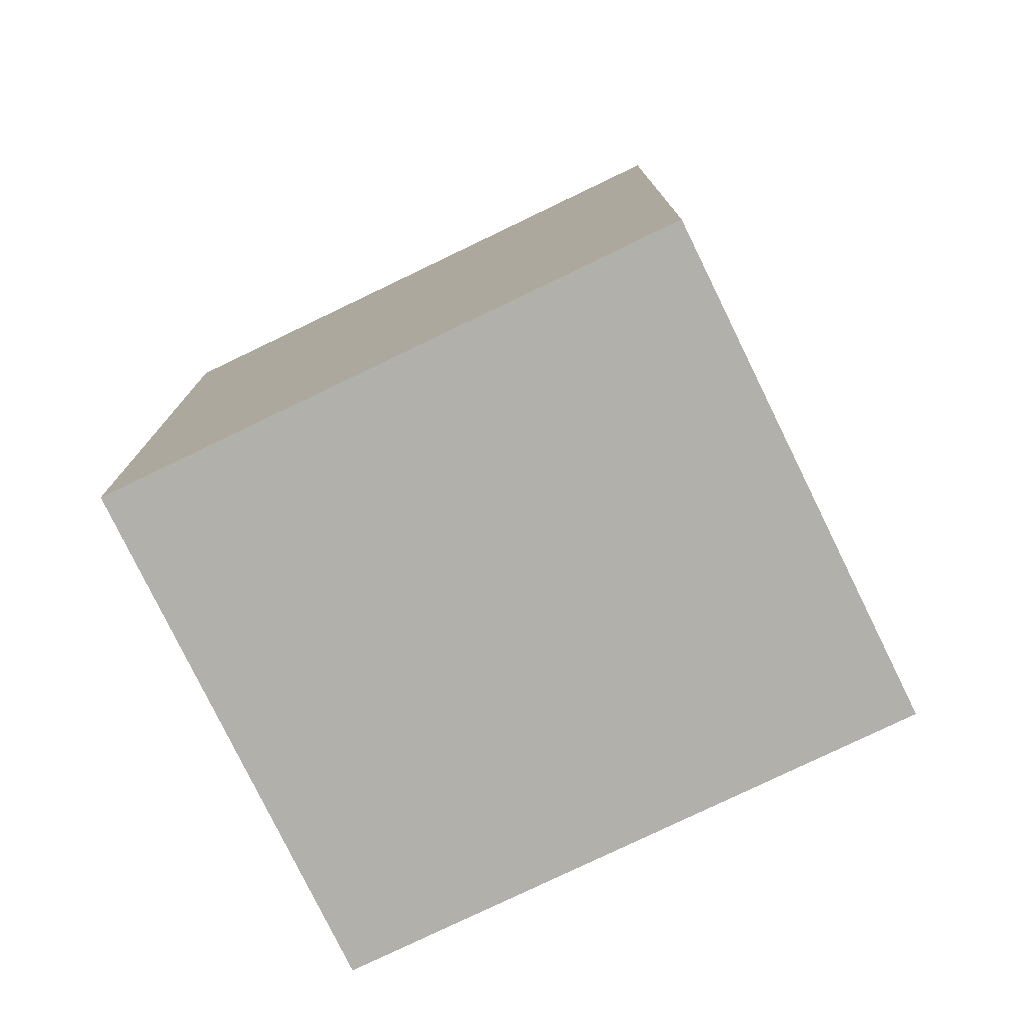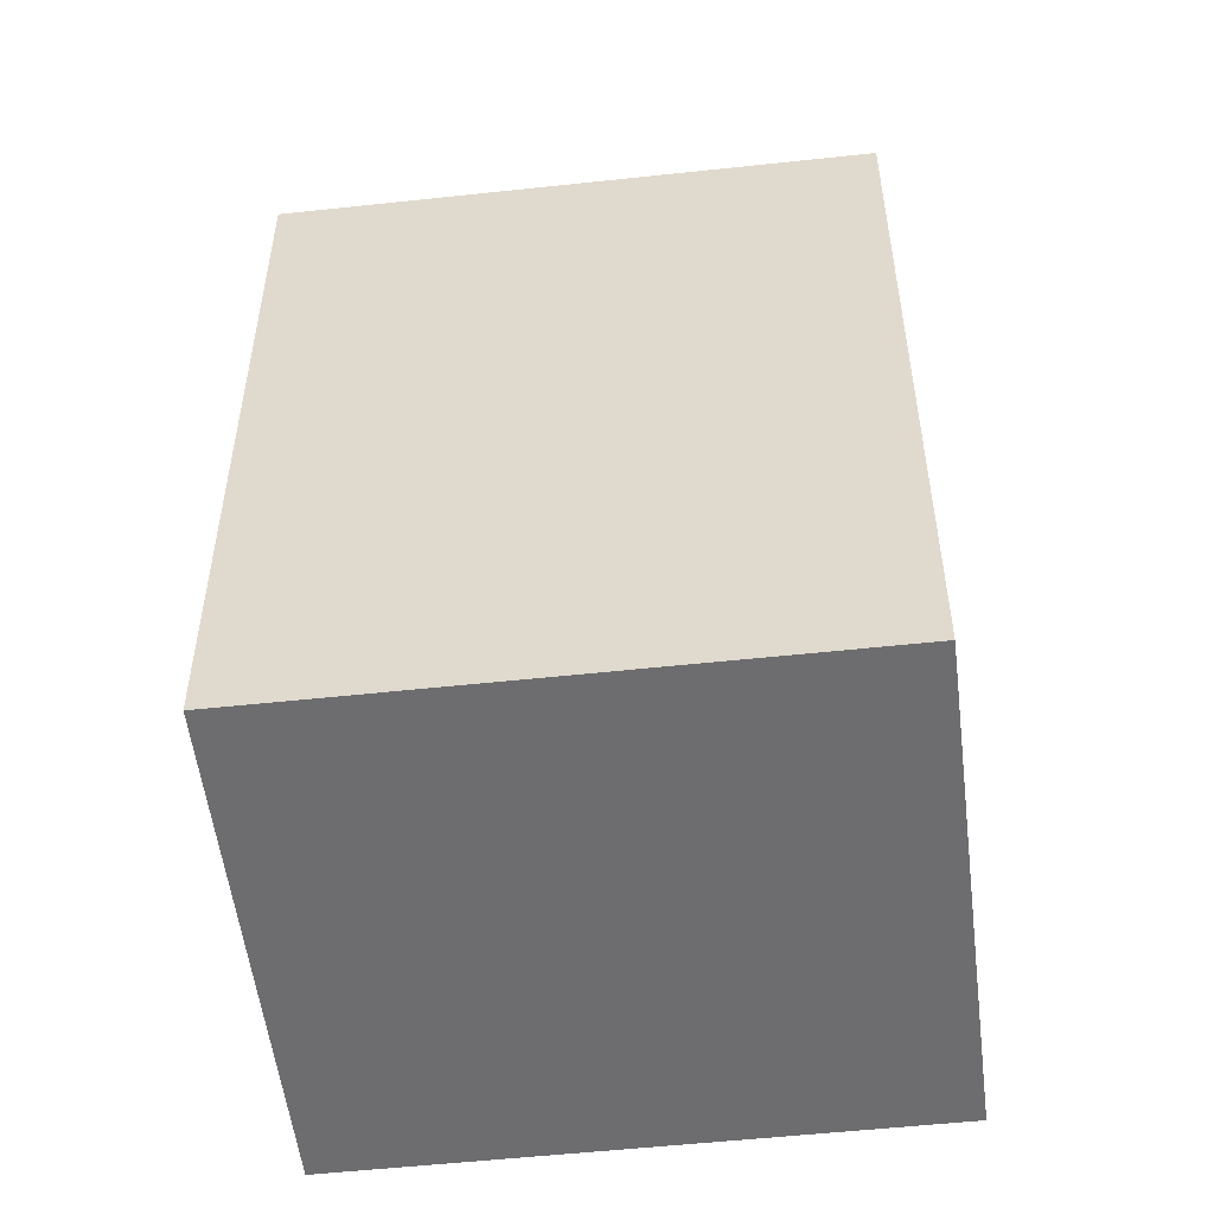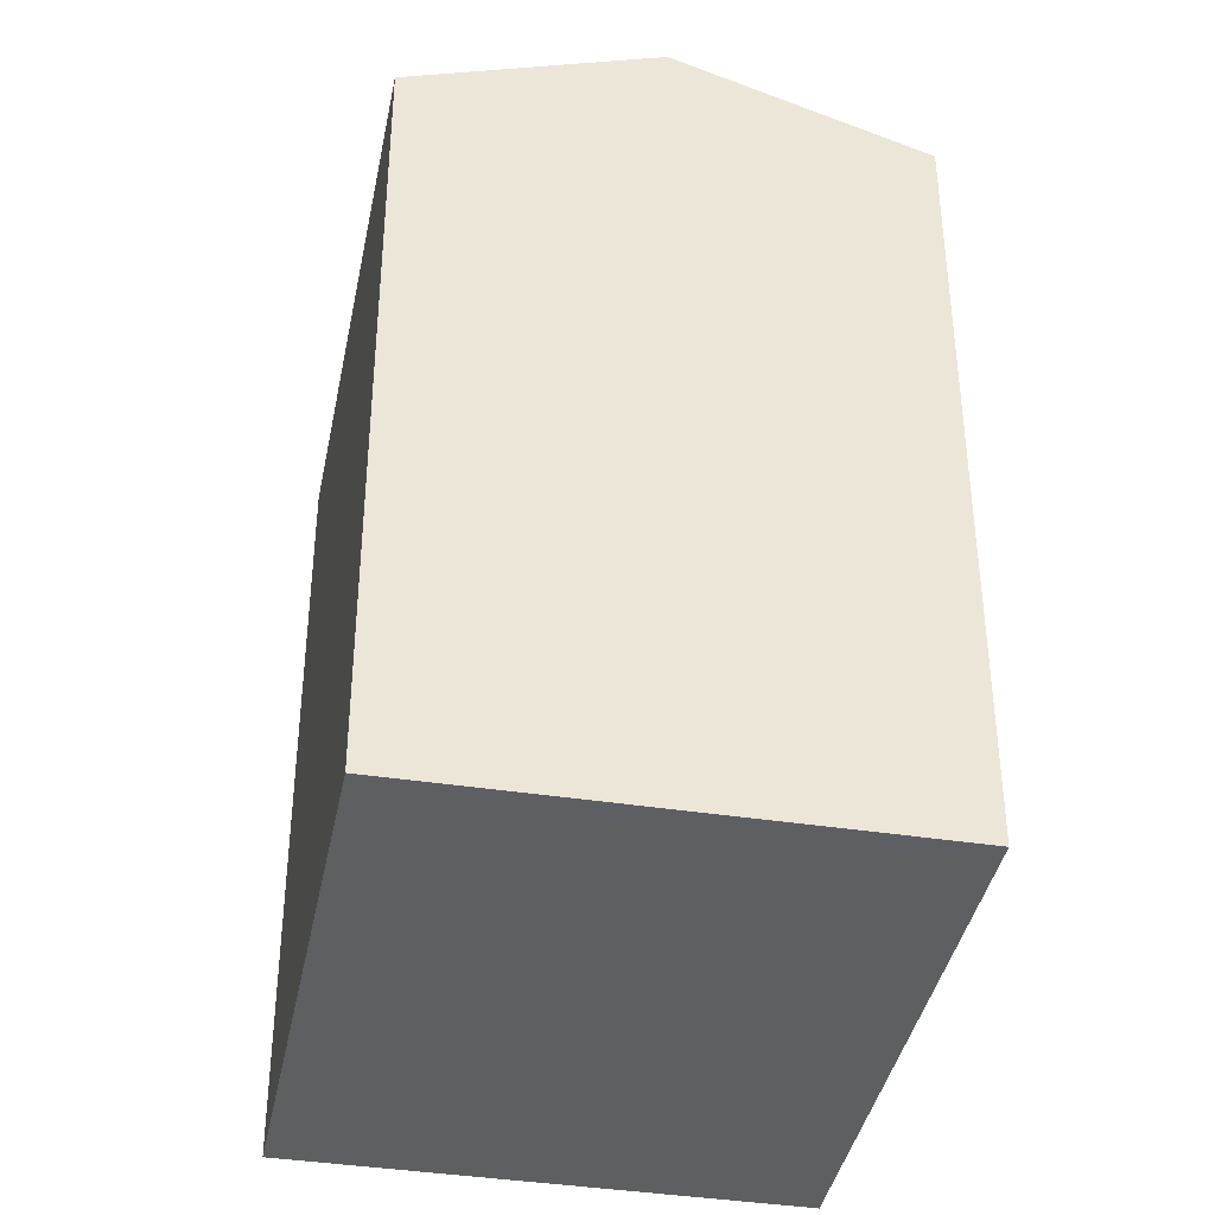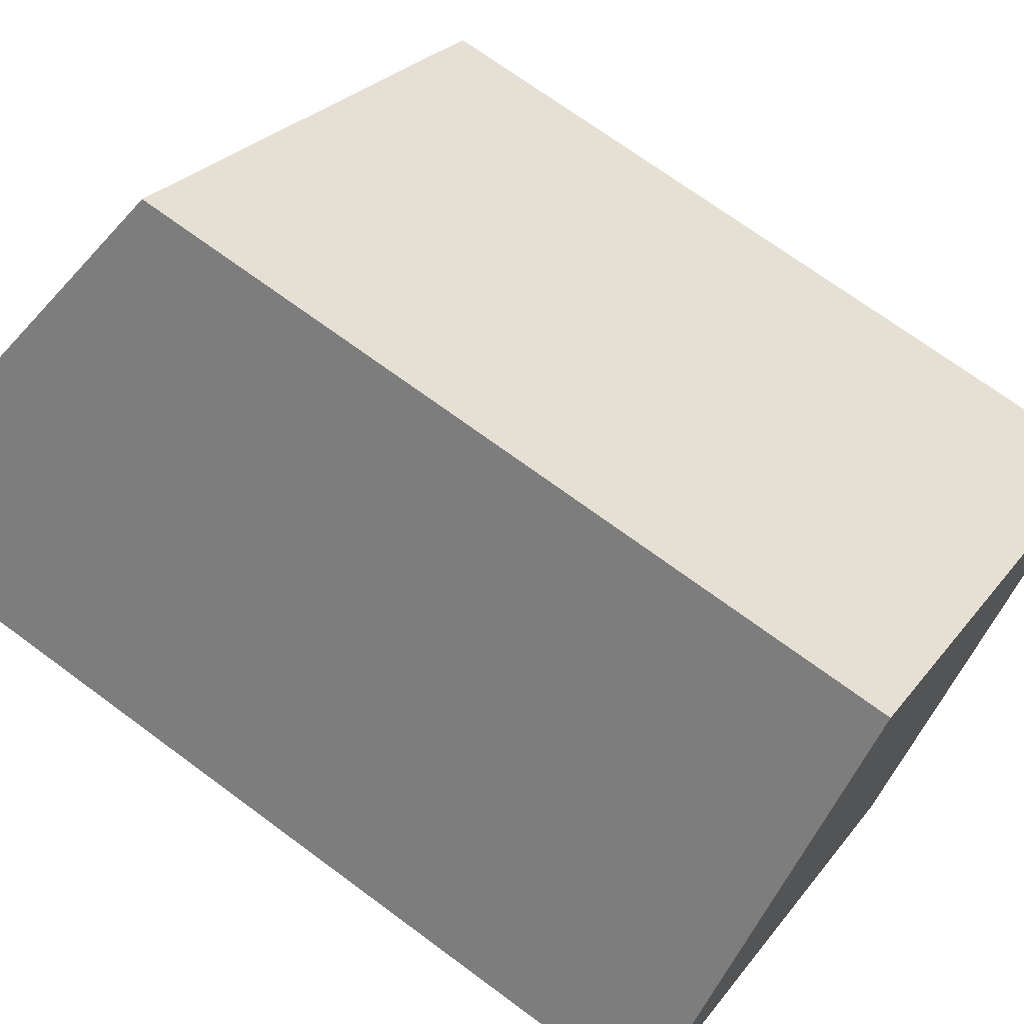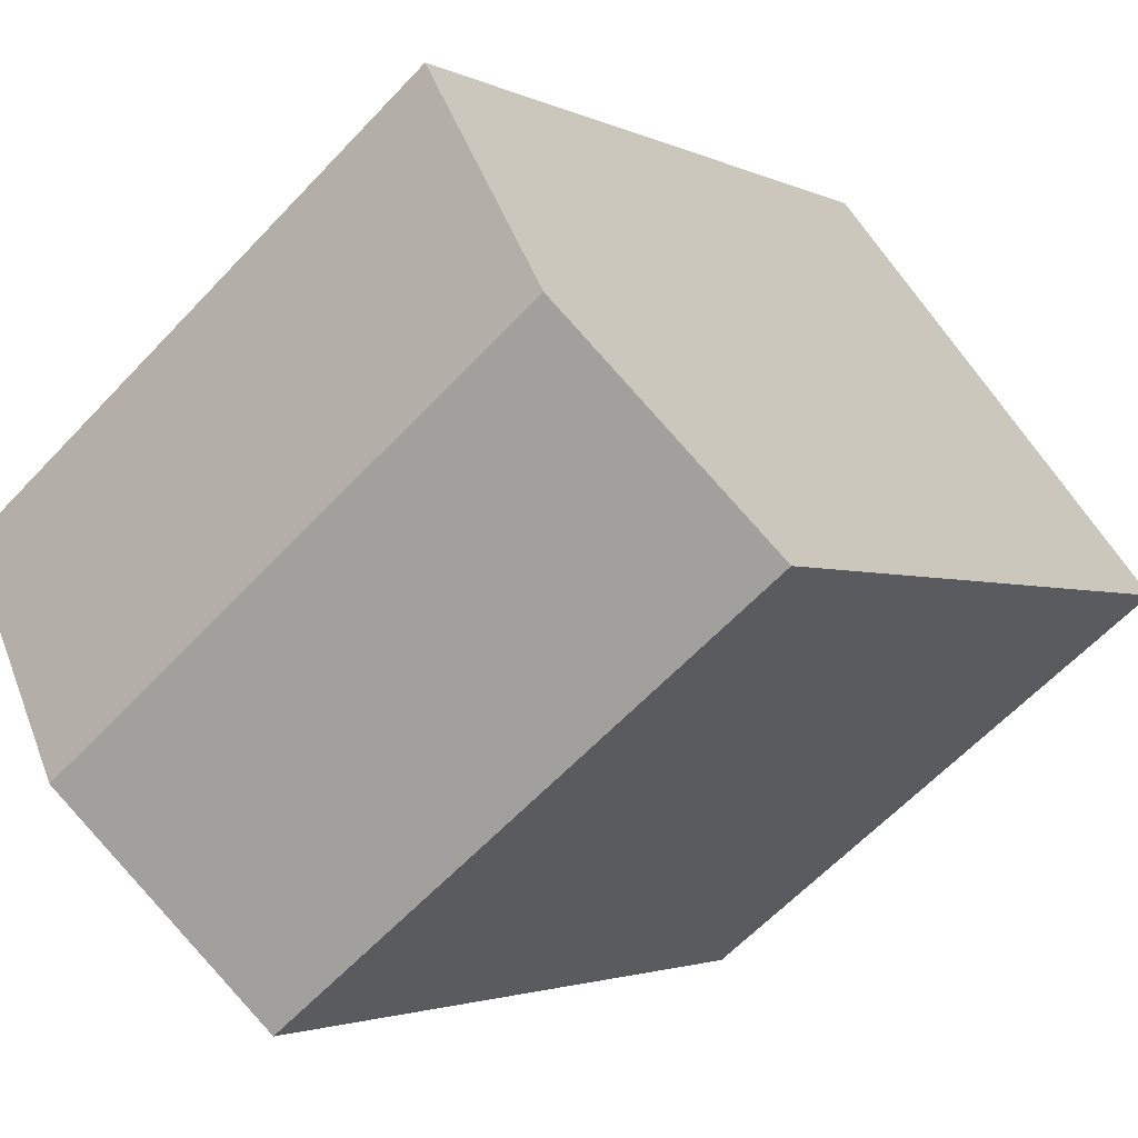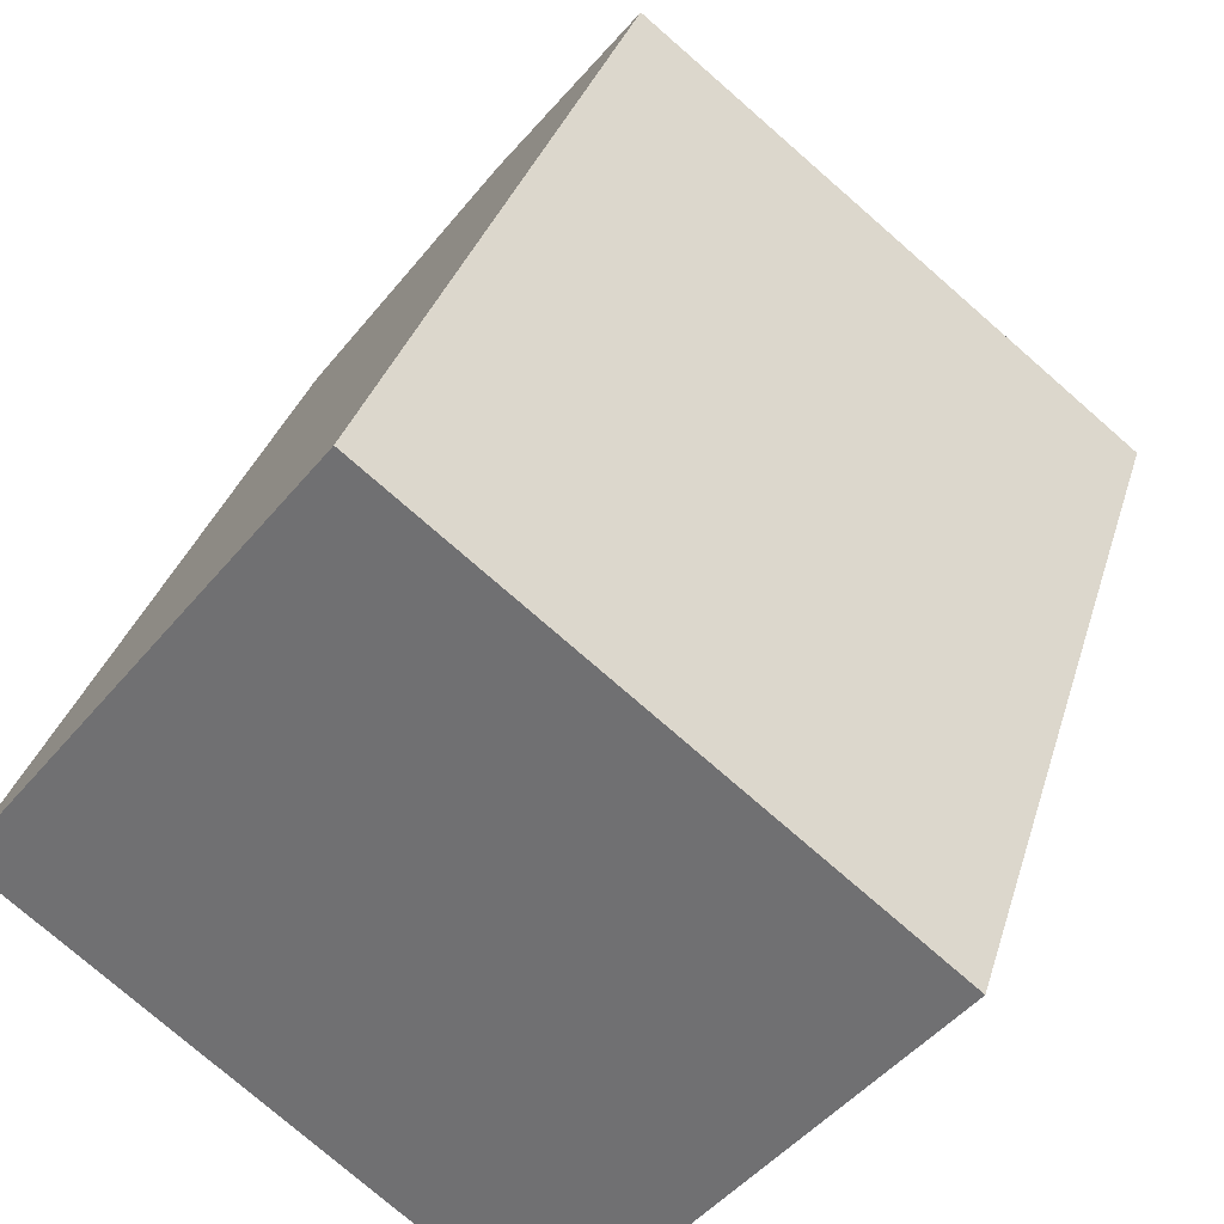
<metadata>
{"format":"obj","ext":"obj","renderer":"f3d","projection":"perspective","resolution":1024,"background":"white","views":[{"elev":-78.5,"azim":64.3,"up":"+Y"},{"elev":-54.1,"azim":45.2,"up":"+Y"},{"elev":-39.8,"azim":-62.5,"up":"+Y"},{"elev":70.1,"azim":-53.4,"up":"+Z"},{"elev":-2.3,"azim":-150.3,"up":"+Z"},{"elev":32.1,"azim":15.3,"up":"+Z"}]}
</metadata>
<code>
v  8.756 21.89 11.12
v  4.378 -3.403e-16 5.558
v  8.756 -6.807e-16 11.12
v  0 0 0
v  0.000466 21.89 -0.0006926
v  4.379 24.29 5.557
v  12.67 21.89 -10.14
v  17.05 2.803e-16 -4.577
v  12.67 6.206e-16 -10.13
v  21.42 -6.008e-17 0.9811
v  21.42 21.89 0.9805
v  17.05 24.29 -4.578
g defaultobject
f 1 2 3
f 2 1 4
f 4 1 5
f 5 1 6
f 7 8 9
f 8 7 10
f 10 7 11
f 11 7 12
f 5 9 4
f 9 5 7
f 10 1 3
f 1 10 11
f 12 5 6
f 5 12 7
f 11 6 1
f 6 11 12
f 2 10 3
f 10 2 4
f 10 4 8
f 8 4 9

</code>
